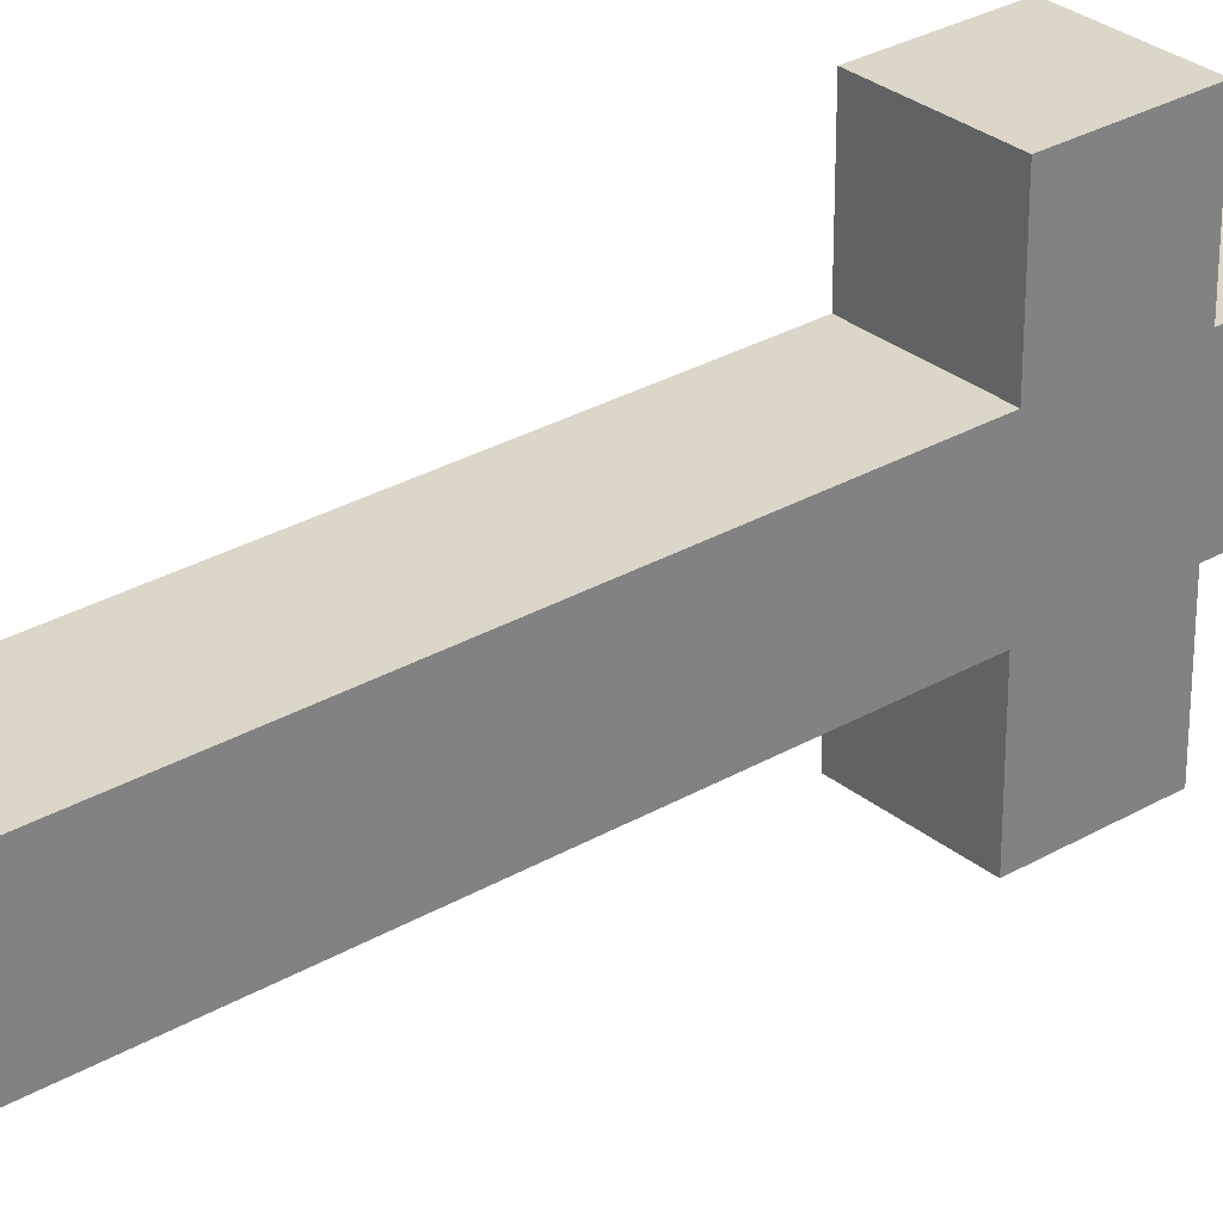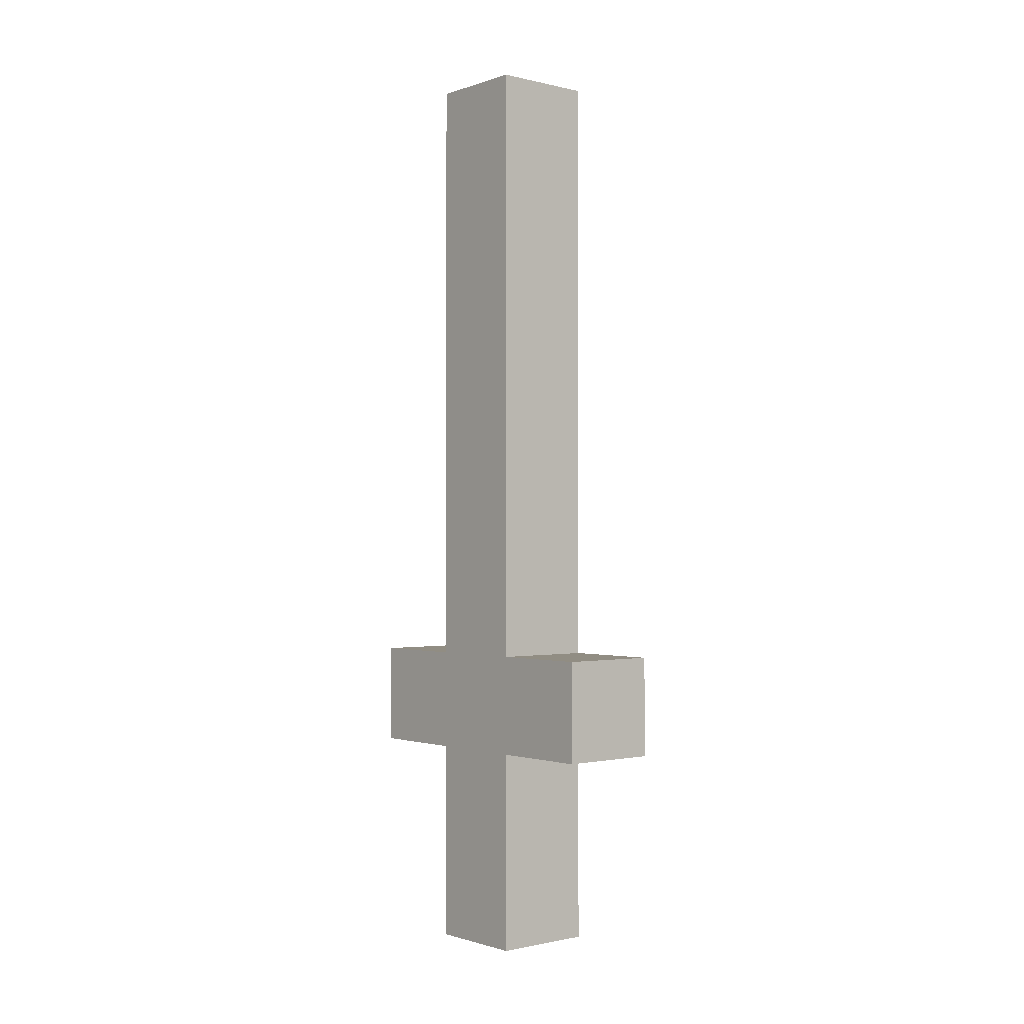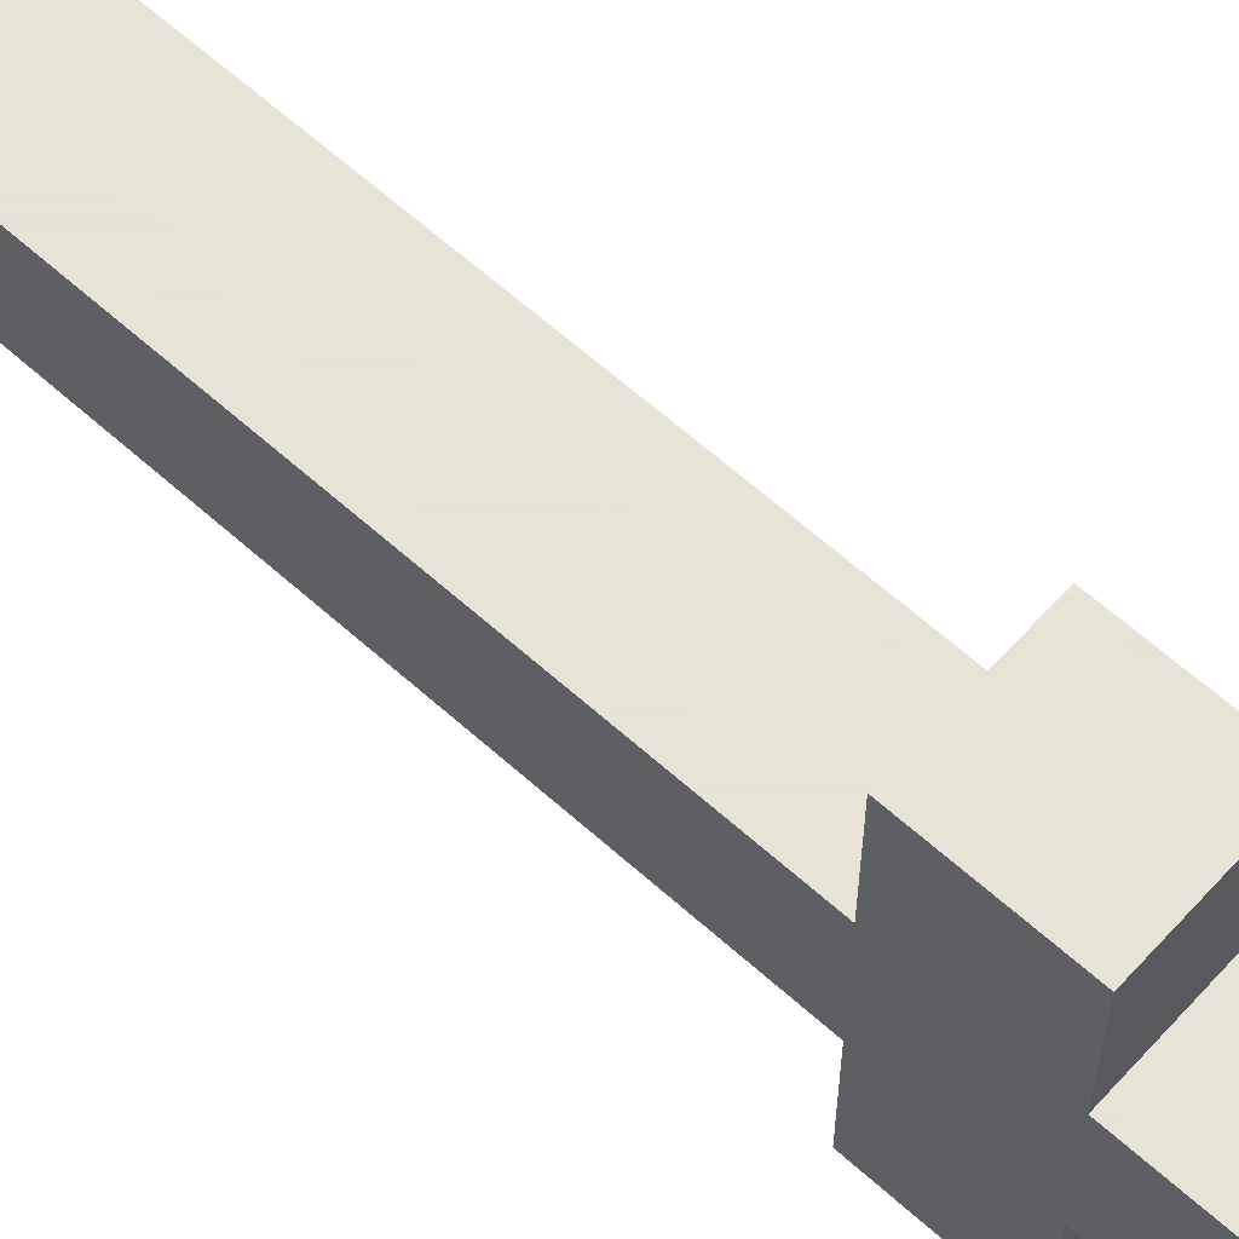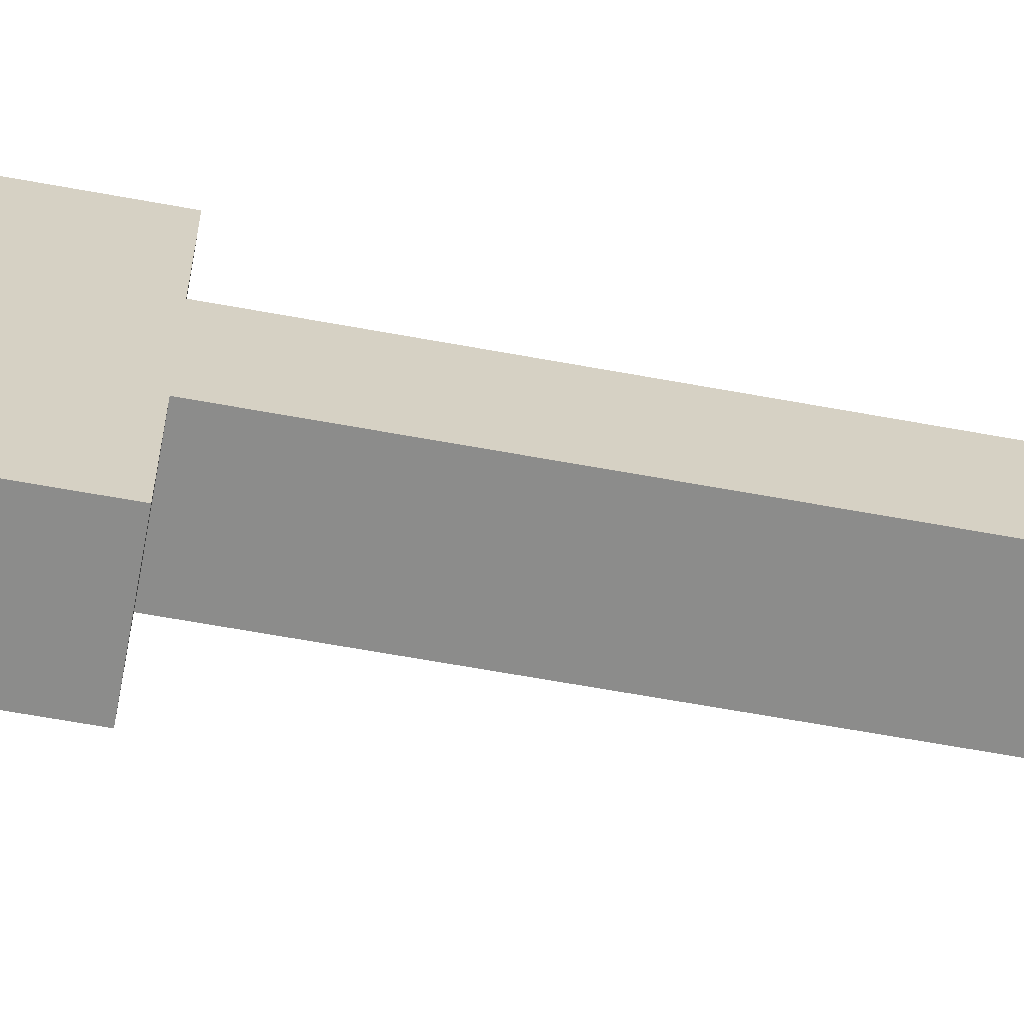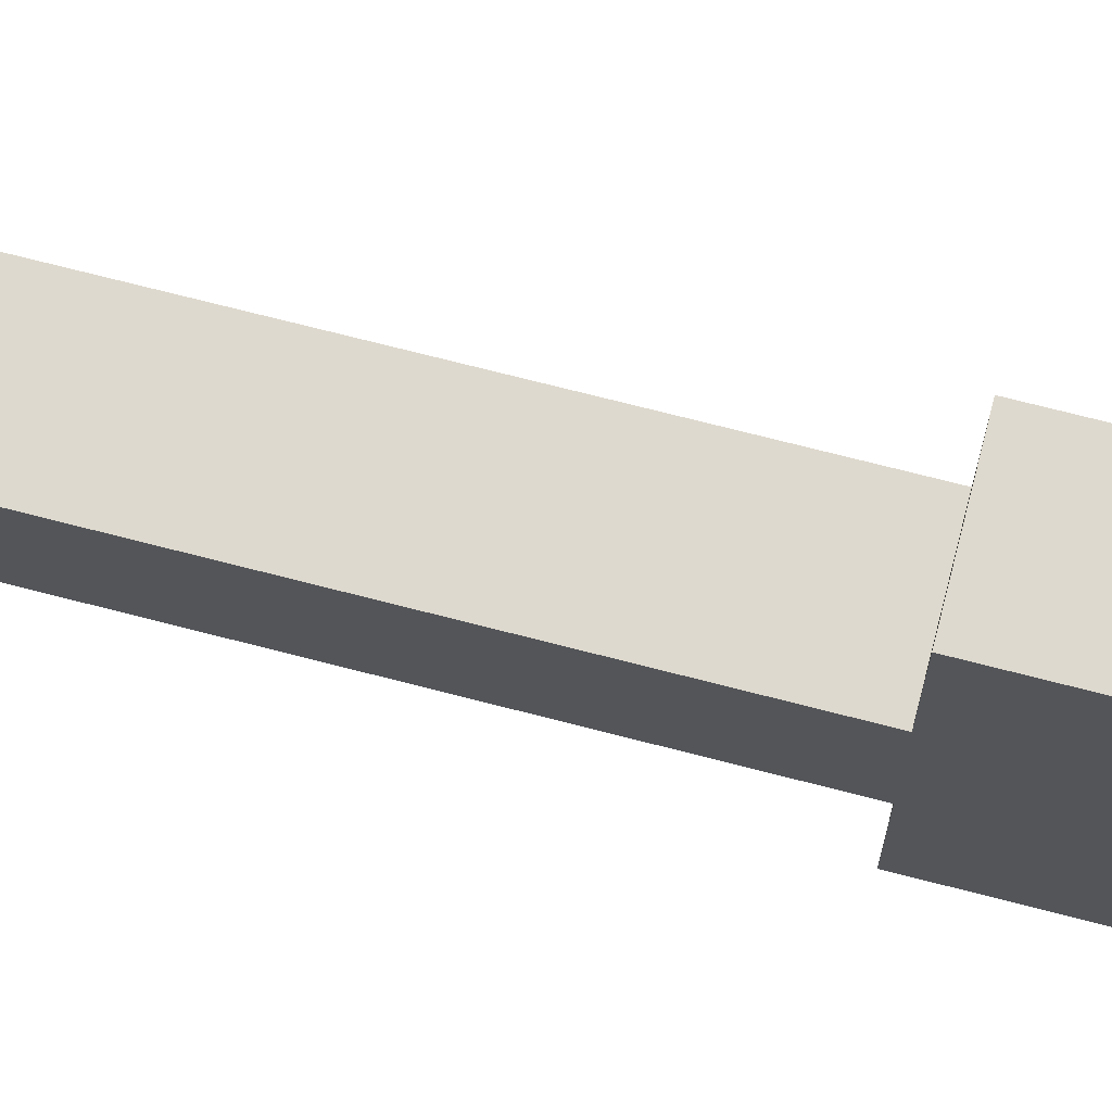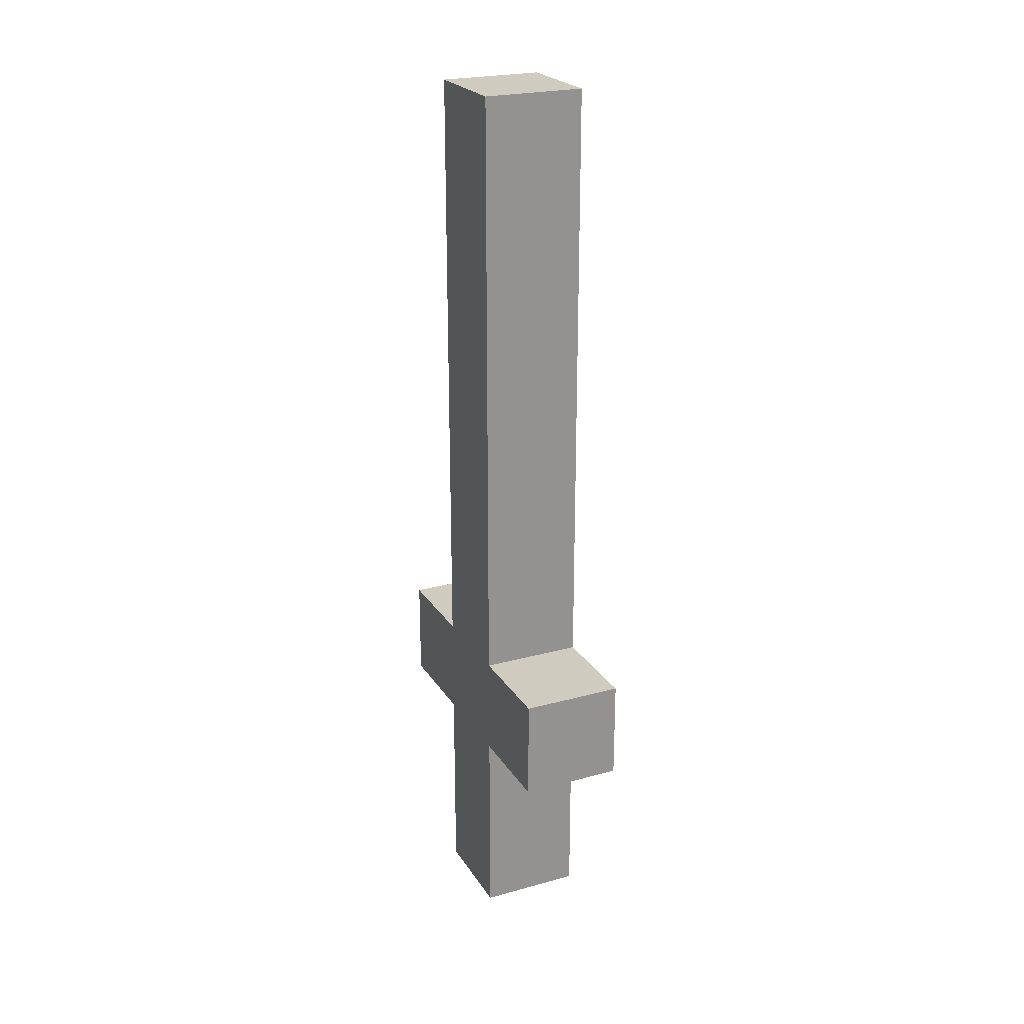
<metadata>
{"format":"obj","ext":"obj","renderer":"f3d","projection":"perspective","resolution":1024,"background":"white","views":[{"elev":29.8,"azim":49.6,"up":"+Y"},{"elev":-1.1,"azim":-40.1,"up":"+Z"},{"elev":62.8,"azim":132.3,"up":"+Y"},{"elev":-64.1,"azim":-100.5,"up":"+Y"},{"elev":71.5,"azim":104.5,"up":"+Y"},{"elev":23.7,"azim":155.4,"up":"+Z"}]}
</metadata>
<code>
o
v -0.4 0 0.3
v -0.4 0 0.2
v -0.4 0.1 0.9
v -0.4 0.1 0.3
v -0.4 0.1 0.2
v -0.4 0.1 0
v -0.4 0.2 0.9
v -0.4 0.2 0.3
v -0.4 0.2 0.2
v -0.4 0.2 0
v -0.4 0.3 0.3
v -0.4 0.3 0.2
v -0.3 0 0.3
v -0.3 0 0.2
v -0.3 0.1 0.9
v -0.3 0.1 0.3
v -0.3 0.1 0.2
v -0.3 0.1 0
v -0.3 0.2 0.9
v -0.3 0.2 0.3
v -0.3 0.2 0.2
v -0.3 0.2 0
v -0.3 0.3 0.3
v -0.3 0.3 0.2
v -0.4 0.1 0.9
v -0.4 0.2 0.9
v -0.3 0.1 0.9
v -0.3 0.2 0.9
v -0.4 0 0.3
v -0.4 0.1 0.3
v -0.4 0.2 0.3
v -0.4 0.3 0.3
v -0.3 0 0.3
v -0.3 0.1 0.3
v -0.3 0.2 0.3
v -0.3 0.3 0.3
v -0.4 0 0.2
v -0.4 0.1 0.2
v -0.4 0.2 0.2
v -0.4 0.3 0.2
v -0.3 0 0.2
v -0.3 0.1 0.2
v -0.3 0.2 0.2
v -0.3 0.3 0.2
v -0.4 0.1 0
v -0.4 0.2 0
v -0.3 0.1 0
v -0.3 0.2 0
v -0.4 0 0.3
v -0.3 0 0.3
v -0.4 0 0.2
v -0.3 0 0.2
v -0.4 0.1 0.9
v -0.3 0.1 0.9
v -0.4 0.1 0.3
v -0.3 0.1 0.3
v -0.4 0.1 0.2
v -0.3 0.1 0.2
v -0.4 0.1 0
v -0.3 0.1 0
v -0.4 0.2 0.9
v -0.3 0.2 0.9
v -0.4 0.2 0.3
v -0.3 0.2 0.3
v -0.4 0.2 0.2
v -0.3 0.2 0.2
v -0.4 0.2 0
v -0.3 0.2 0
v -0.4 0.3 0.3
v -0.3 0.3 0.3
v -0.4 0.3 0.2
v -0.3 0.3 0.2
f 4 2 1
f 5 2 4
f 7 4 3
f 8 6 5
f 8 4 7
f 8 5 4
f 9 6 8
f 10 6 9
f 11 9 8
f 12 9 11
f 13 14 16
f 16 14 17
f 15 16 19
f 17 18 20
f 19 16 20
f 16 17 20
f 20 18 21
f 21 18 22
f 20 21 23
f 23 21 24
f 27 26 25
f 28 26 27
f 33 30 29
f 34 30 33
f 35 32 31
f 36 32 35
f 37 38 41
f 41 38 42
f 39 40 43
f 43 40 44
f 45 46 47
f 47 46 48
f 51 50 49
f 52 50 51
f 55 54 53
f 56 54 55
f 59 58 57
f 60 58 59
f 61 62 63
f 63 62 64
f 65 66 67
f 67 66 68
f 69 70 71
f 71 70 72

</code>
